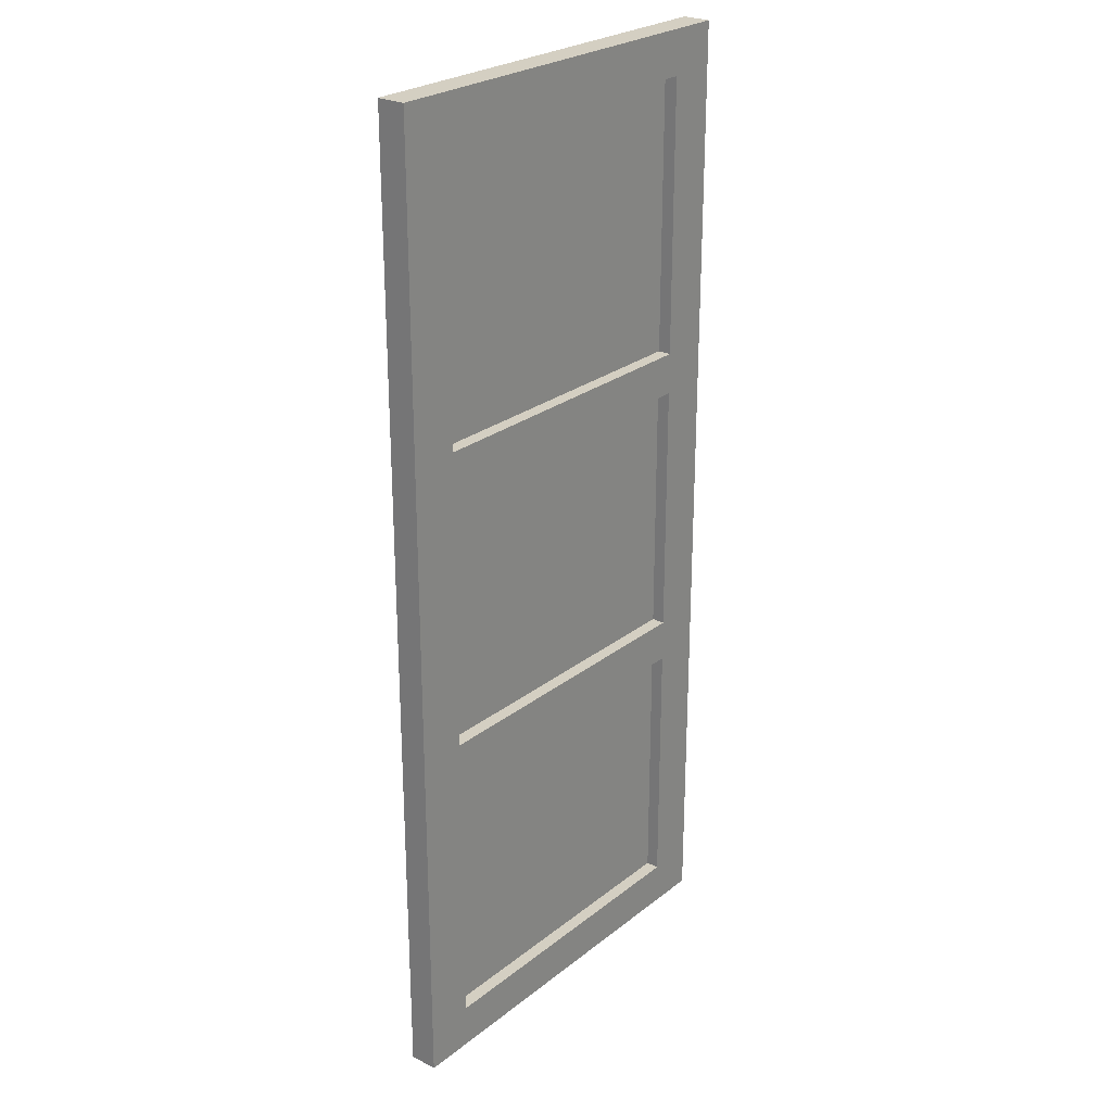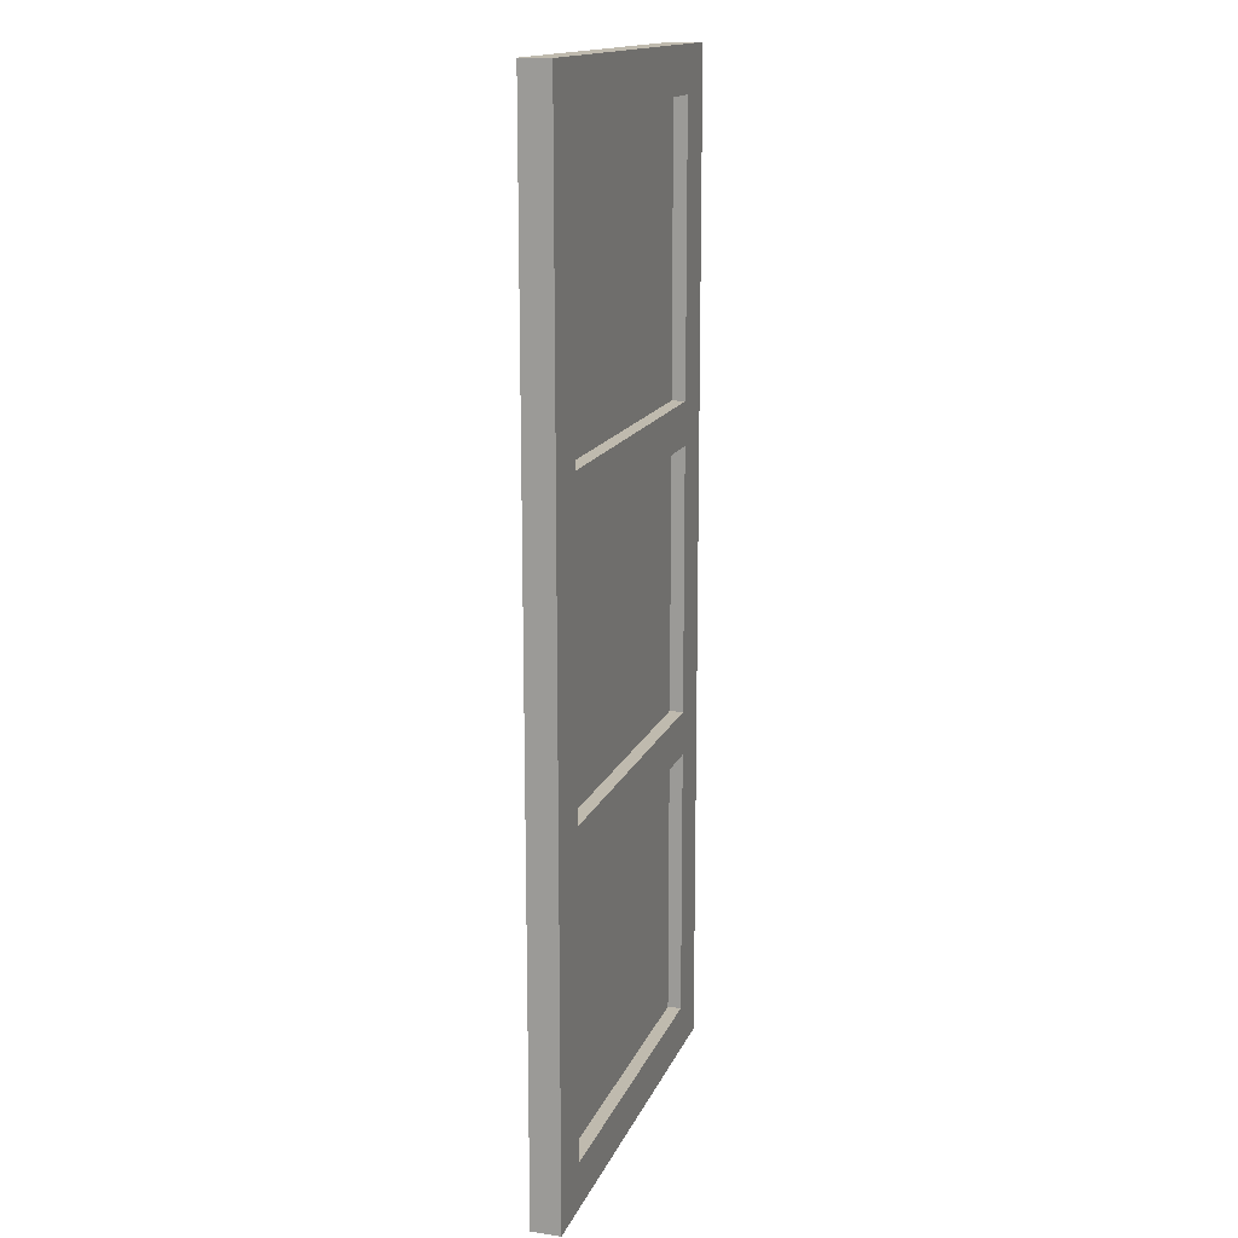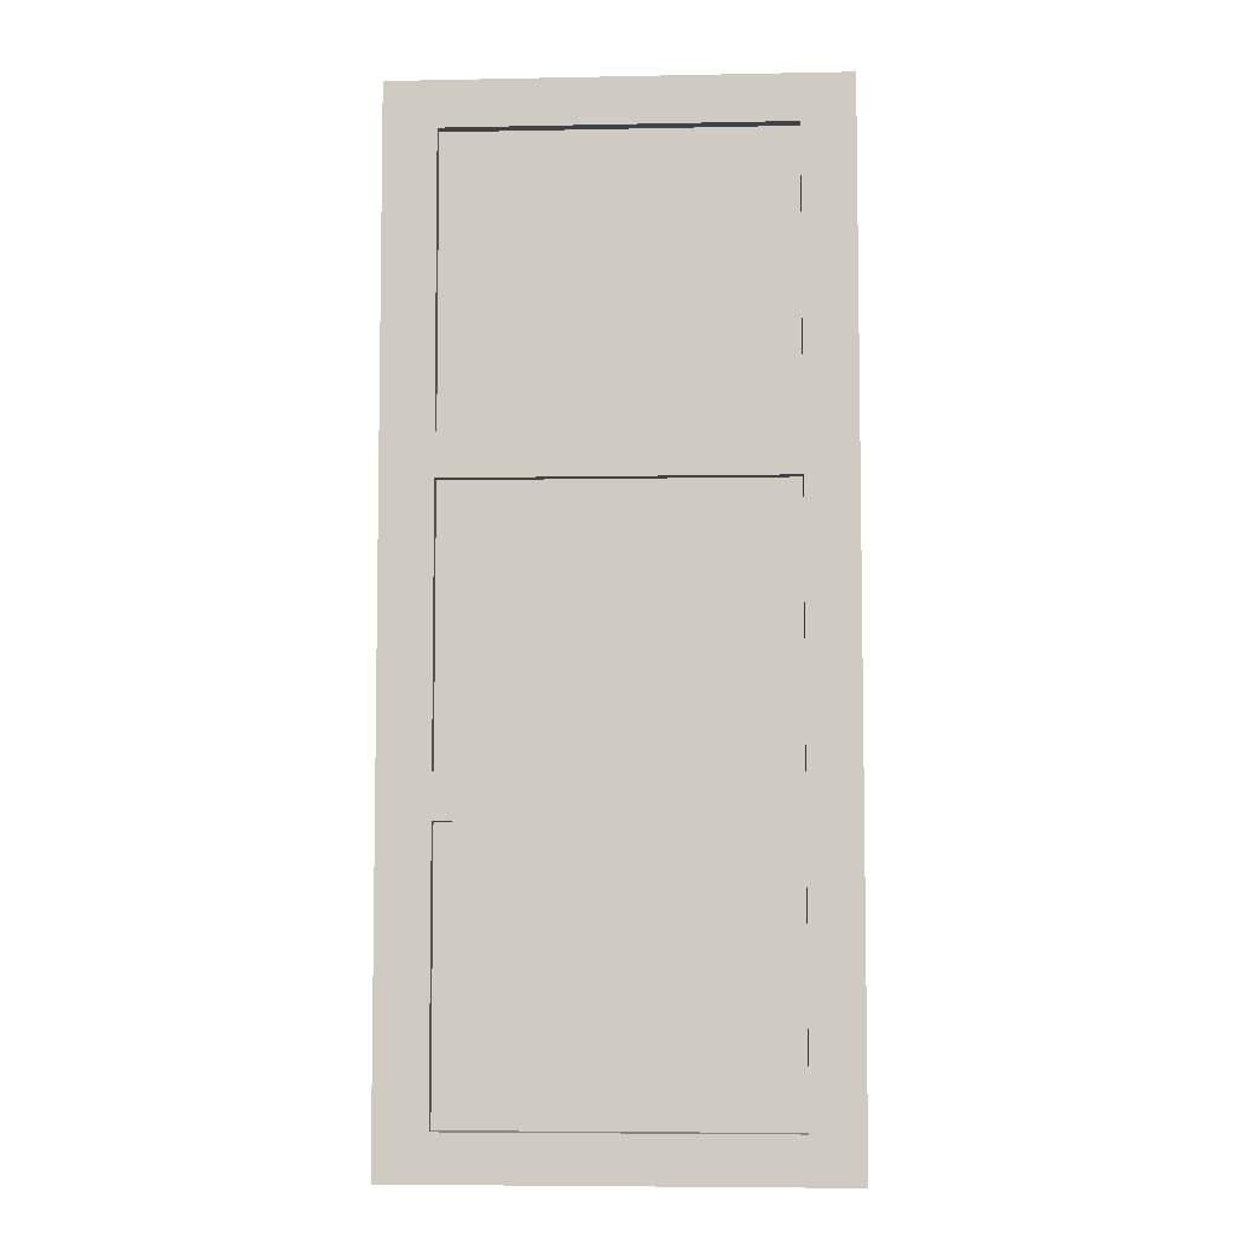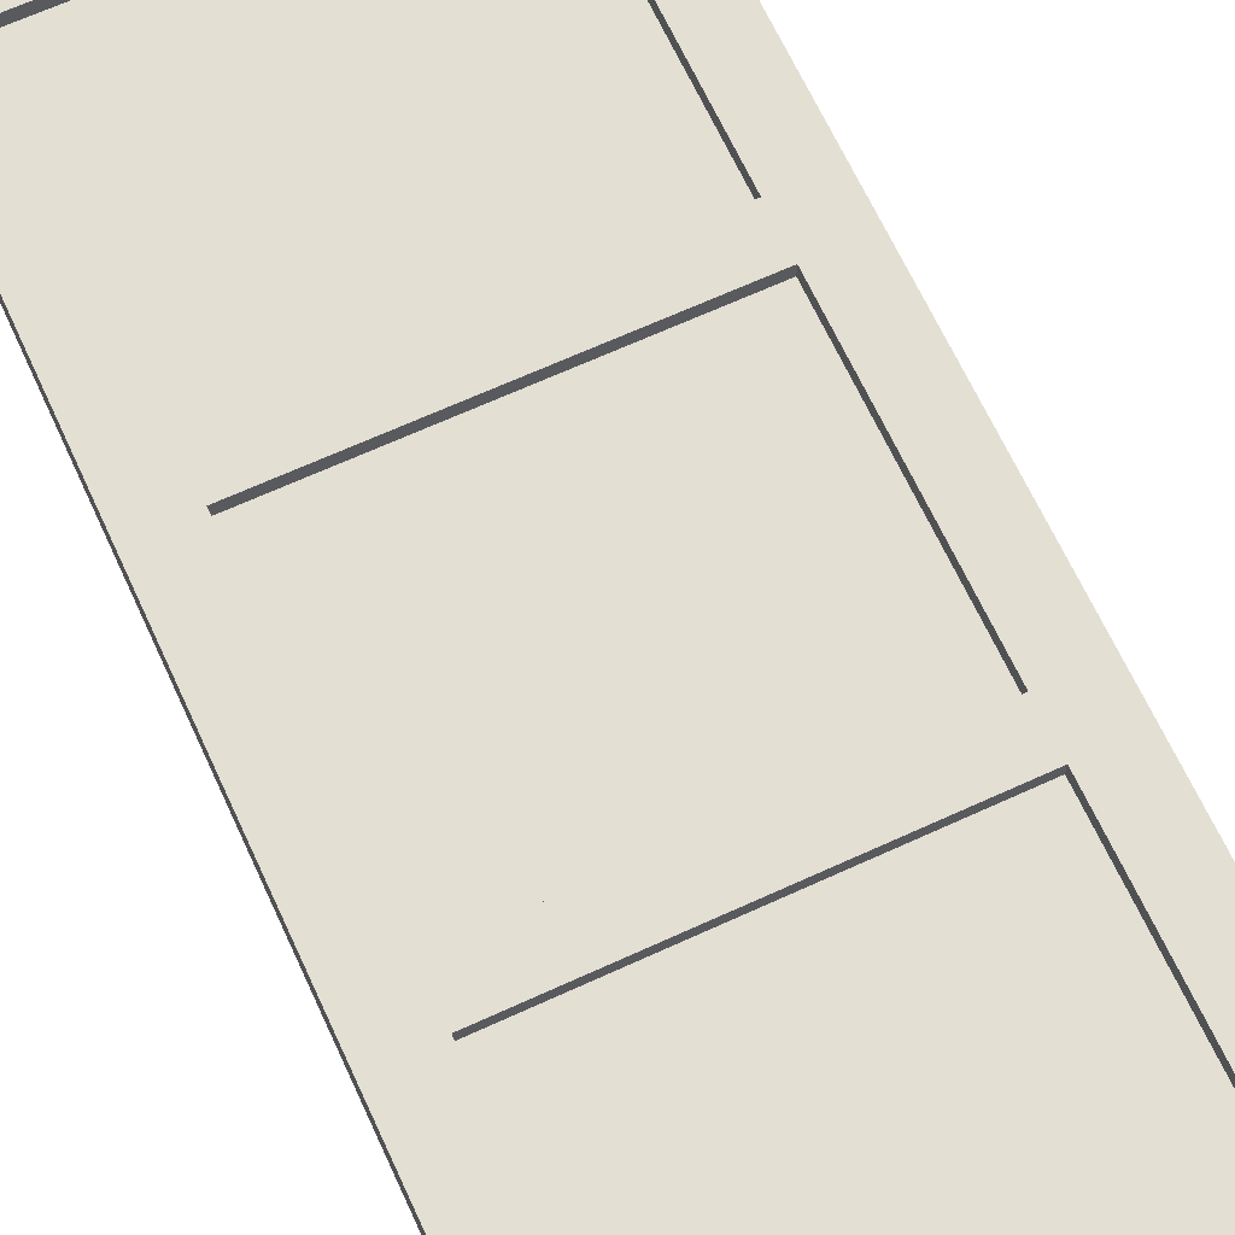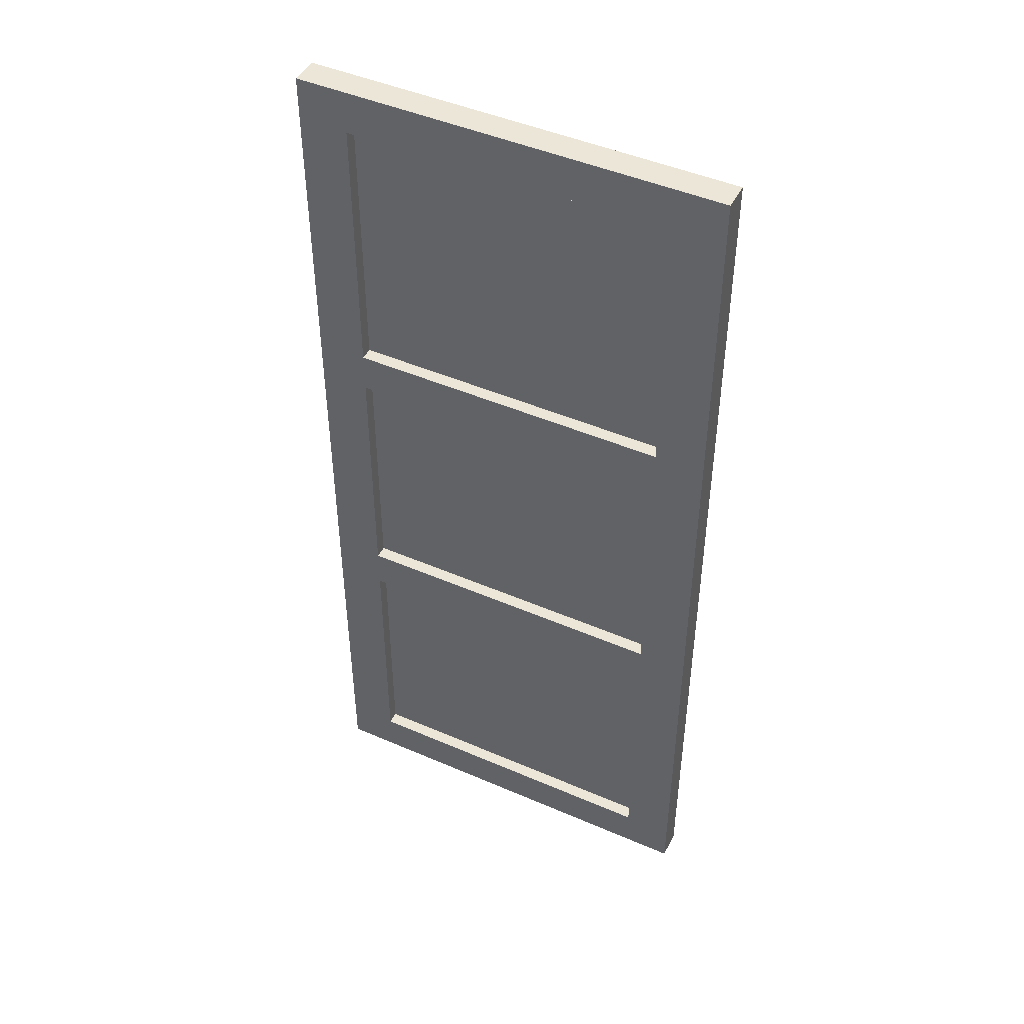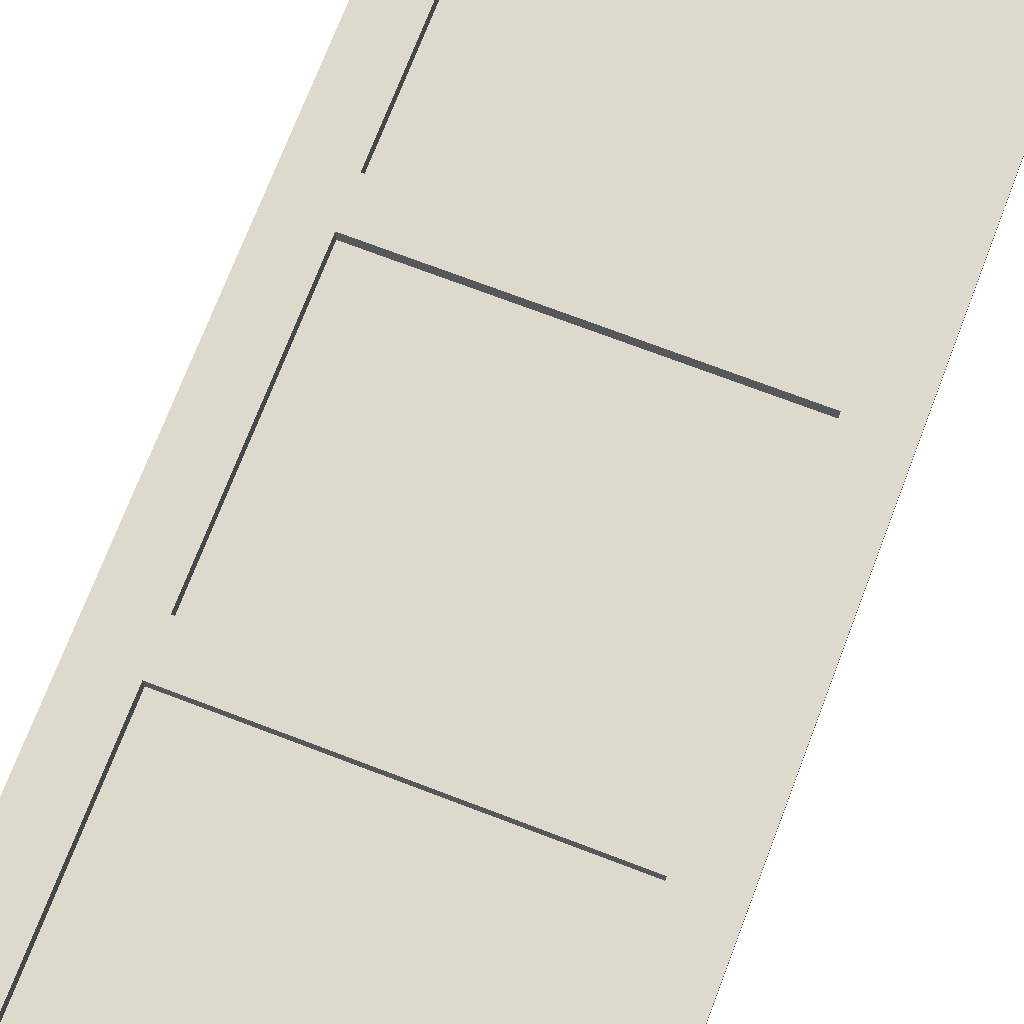
<metadata>
{"format":"obj","ext":"obj","renderer":"f3d","projection":"perspective","resolution":1024,"background":"white","views":[{"elev":25.6,"azim":-51.0,"up":"+Y"},{"elev":15.5,"azim":-72.9,"up":"+Y"},{"elev":-6.1,"azim":3.4,"up":"+Y"},{"elev":66.5,"azim":155.3,"up":"+Z"},{"elev":46.5,"azim":-153.7,"up":"+Y"},{"elev":72.0,"azim":20.9,"up":"+Z"}]}
</metadata>
<code>
v  -314.1 124.2 -17.56
v  -320.4 124.2 -17.56
v  -320.4 118.7 -17.56
v  -314.1 118.7 -17.56
v  -273.2 124.2 -17.56
v  -273.2 118.7 -17.56
v  -266.9 124.2 -17.56
v  -266.9 118.7 -17.56
v  -314.1 157.7 -17.56
v  -320.4 157.7 -17.56
v  -266.9 157.7 -17.56
v  -273.2 157.7 -17.56
v  -314.1 163.1 -17.56
v  -320.4 163.1 -17.56
v  -273.2 163.1 -17.56
v  -266.9 163.1 -17.56
v  -314.1 195.7 -17.56
v  -320.4 195.7 -17.56
v  -266.9 195.7 -17.56
v  -273.2 195.7 -17.56
v  -314.1 201 -17.56
v  -320.4 201 -17.56
v  -273.2 201 -17.56
v  -266.9 201 -17.56
v  -314.1 235.8 -17.56
v  -320.4 235.8 -17.56
v  -266.9 235.8 -17.56
v  -273.2 235.8 -17.56
v  -314.1 241.4 -17.56
v  -320.4 241.4 -17.56
v  -273.2 241.4 -17.56
v  -266.9 241.4 -17.56
v  -320.4 118.7 -21.12
v  -320.4 124.2 -21.12
v  -314.1 124.2 -21.12
v  -314.1 118.7 -21.12
v  -273.2 124.2 -21.12
v  -273.2 118.7 -21.12
v  -266.9 124.2 -21.12
v  -266.9 118.7 -21.12
v  -320.4 157.7 -21.12
v  -314.1 157.7 -21.12
v  -273.2 157.7 -21.12
v  -266.9 157.7 -21.12
v  -320.4 163.1 -21.12
v  -314.1 163.1 -21.12
v  -273.2 163.1 -21.12
v  -266.9 163.1 -21.12
v  -320.4 195.7 -21.12
v  -314.1 195.7 -21.12
v  -273.2 195.7 -21.12
v  -266.9 195.7 -21.12
v  -320.4 201 -21.12
v  -314.1 201 -21.12
v  -273.2 201 -21.12
v  -266.9 201 -21.12
v  -320.4 235.8 -21.12
v  -314.1 235.8 -21.12
v  -273.2 235.8 -21.12
v  -266.9 235.8 -21.12
v  -320.4 241.4 -21.12
v  -314.1 241.4 -21.12
v  -273.2 241.4 -21.12
v  -266.9 241.4 -21.12
g Window_04
f 1 2 3 4
f 5 1 4 6
f 7 5 6 8
f 9 10 2 1
f 11 12 5 7
f 13 14 10 9
f 15 13 9 12
f 16 15 12 11
f 17 18 14 13
f 19 20 15 16
f 21 22 18 17
f 23 21 17 20
f 24 23 20 19
f 25 26 22 21
f 27 28 23 24
f 29 30 26 25
f 31 29 25 28
f 32 31 28 27
f 33 34 35 36
f 36 35 37 38
f 38 37 39 40
f 34 41 42 35
f 37 43 44 39
f 41 45 46 42
f 42 46 47 43
f 43 47 48 44
f 45 49 50 46
f 47 51 52 48
f 49 53 54 50
f 50 54 55 51
f 51 55 56 52
f 53 57 58 54
f 55 59 60 56
f 57 61 62 58
f 58 62 63 59
f 59 63 64 60
f 33 36 4 3
f 34 33 3 2
f 36 38 6 4
f 37 35 1 5
f 38 40 8 6
f 40 39 7 8
f 35 42 9 1
f 41 34 2 10
f 39 44 11 7
f 43 37 5 12
f 45 41 10 14
f 42 43 12 9
f 47 46 13 15
f 44 48 16 11
f 46 50 17 13
f 49 45 14 18
f 48 52 19 16
f 51 47 15 20
f 53 49 18 22
f 50 51 20 17
f 55 54 21 23
f 52 56 24 19
f 54 58 25 21
f 57 53 22 26
f 56 60 27 24
f 59 55 23 28
f 62 61 30 29
f 61 57 26 30
f 58 59 28 25
f 63 62 29 31
f 60 64 32 27
f 64 63 31 32
v  -272.5 158.1 -19.23
v  -315.3 158.1 -19.23
v  -315.3 123.6 -19.23
v  -272.5 123.6 -19.23
v  -272.5 196.4 -19.23
v  -315.3 196.4 -19.23
v  -315.3 162.2 -19.23
v  -272.5 162.2 -19.23
v  -272.5 236.4 -19.23
v  -315.3 236.4 -19.23
v  -315.3 200.5 -19.23
v  -272.5 200.5 -19.23
v  -315.3 123.6 -19.47
v  -315.3 158.1 -19.47
v  -272.5 158.1 -19.47
v  -272.5 123.6 -19.47
v  -315.3 162.2 -19.47
v  -315.3 196.4 -19.47
v  -272.5 196.4 -19.47
v  -272.5 162.2 -19.47
v  -315.3 200.5 -19.47
v  -315.3 236.4 -19.47
v  -272.5 236.4 -19.47
v  -272.5 200.5 -19.47
g Window_Glass02
f 65 66 67 68
f 69 70 71 72
f 73 74 75 76
f 77 78 79 80
f 81 82 83 84
f 85 86 87 88
f 77 80 68 67
f 80 79 65 68
f 79 78 66 65
f 78 77 67 66
f 81 84 72 71
f 84 83 69 72
f 83 82 70 69
f 82 81 71 70
f 85 88 76 75
f 88 87 73 76
f 87 86 74 73
f 86 85 75 74

</code>
